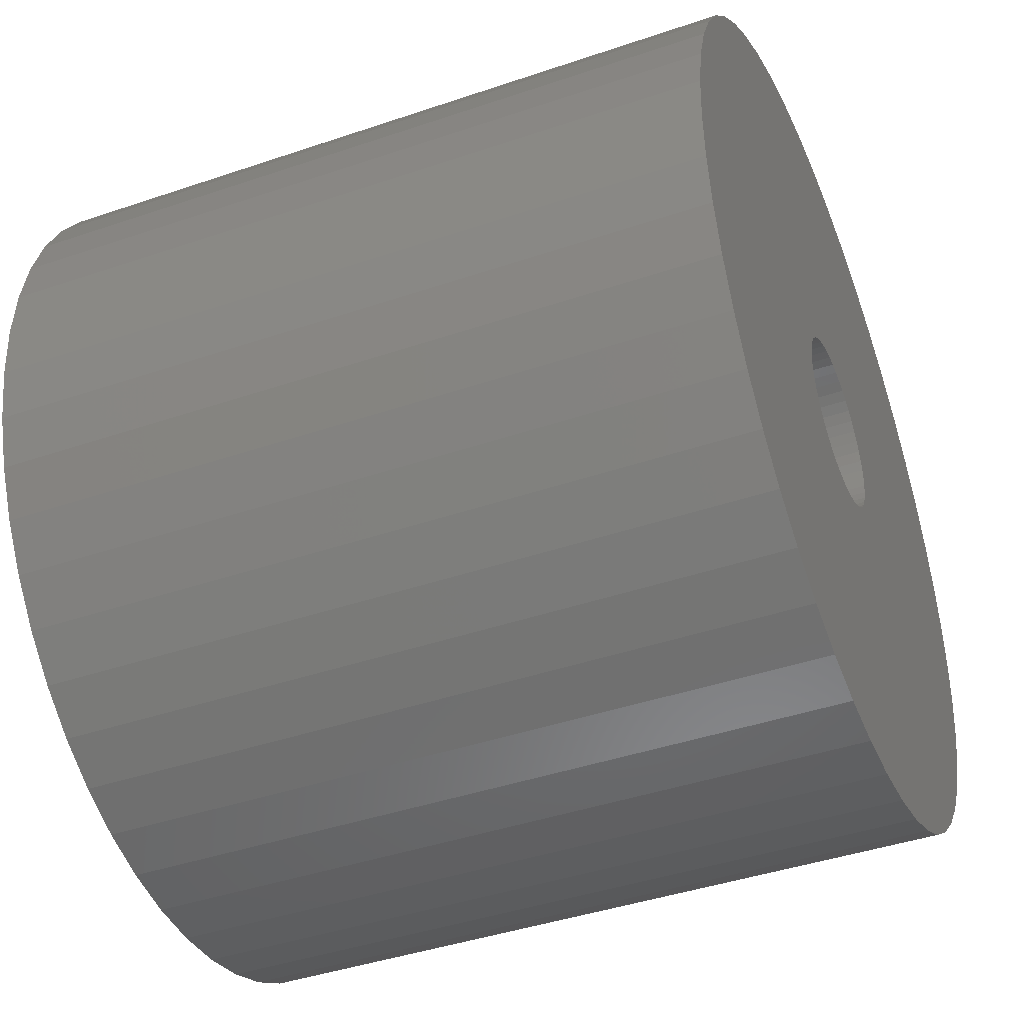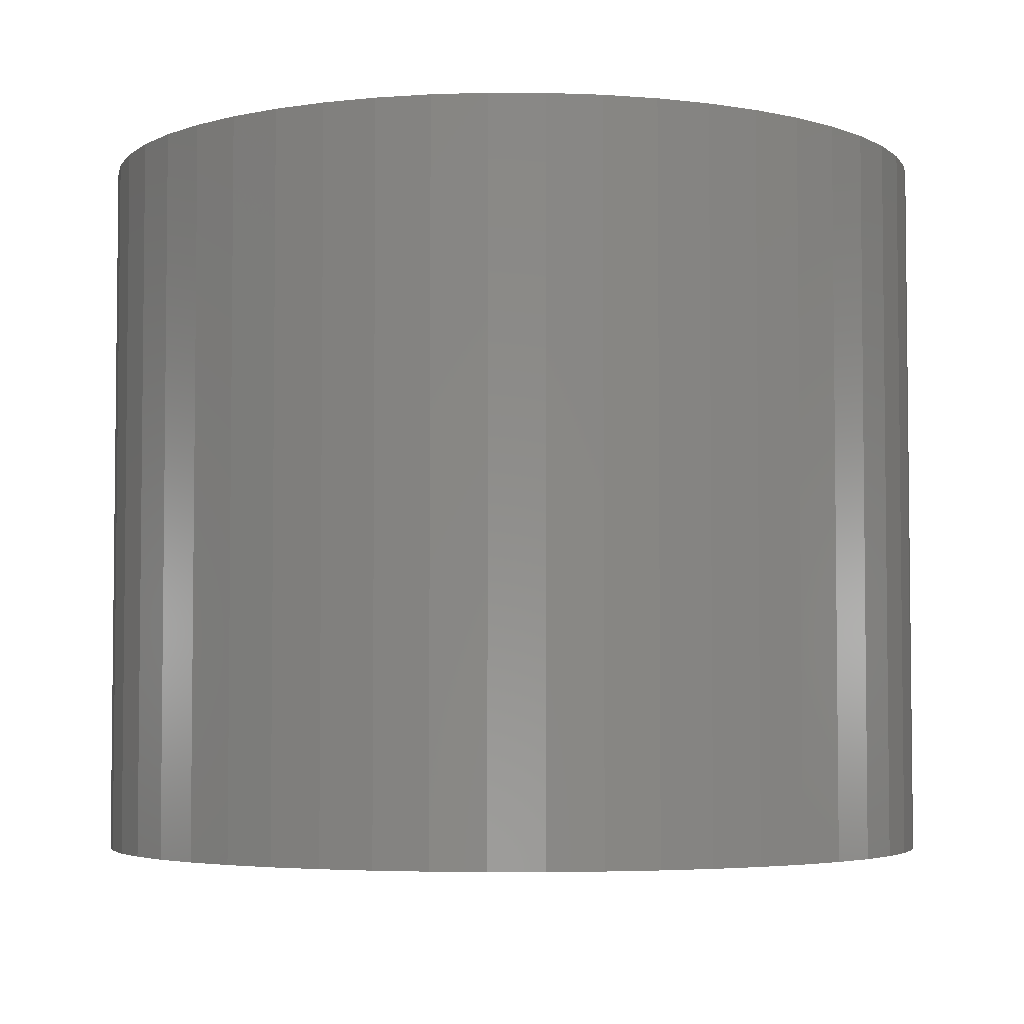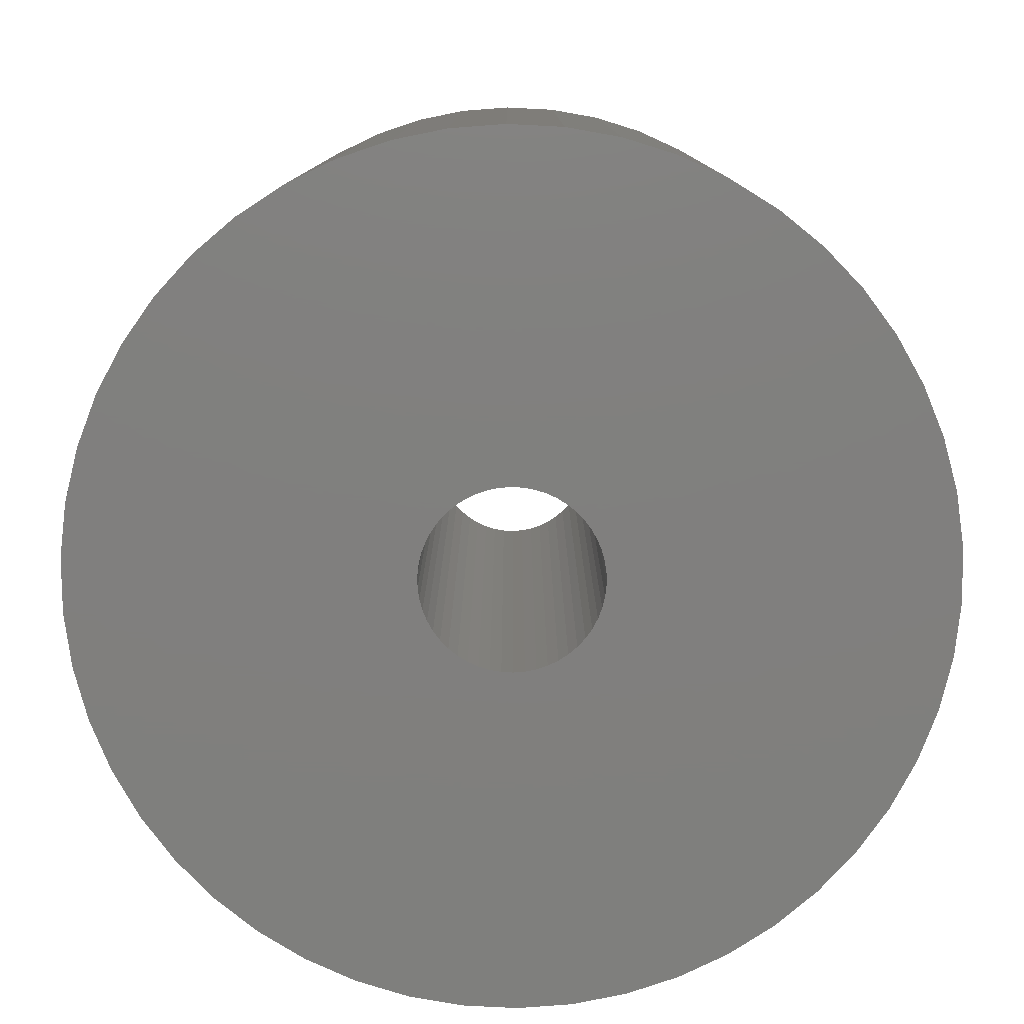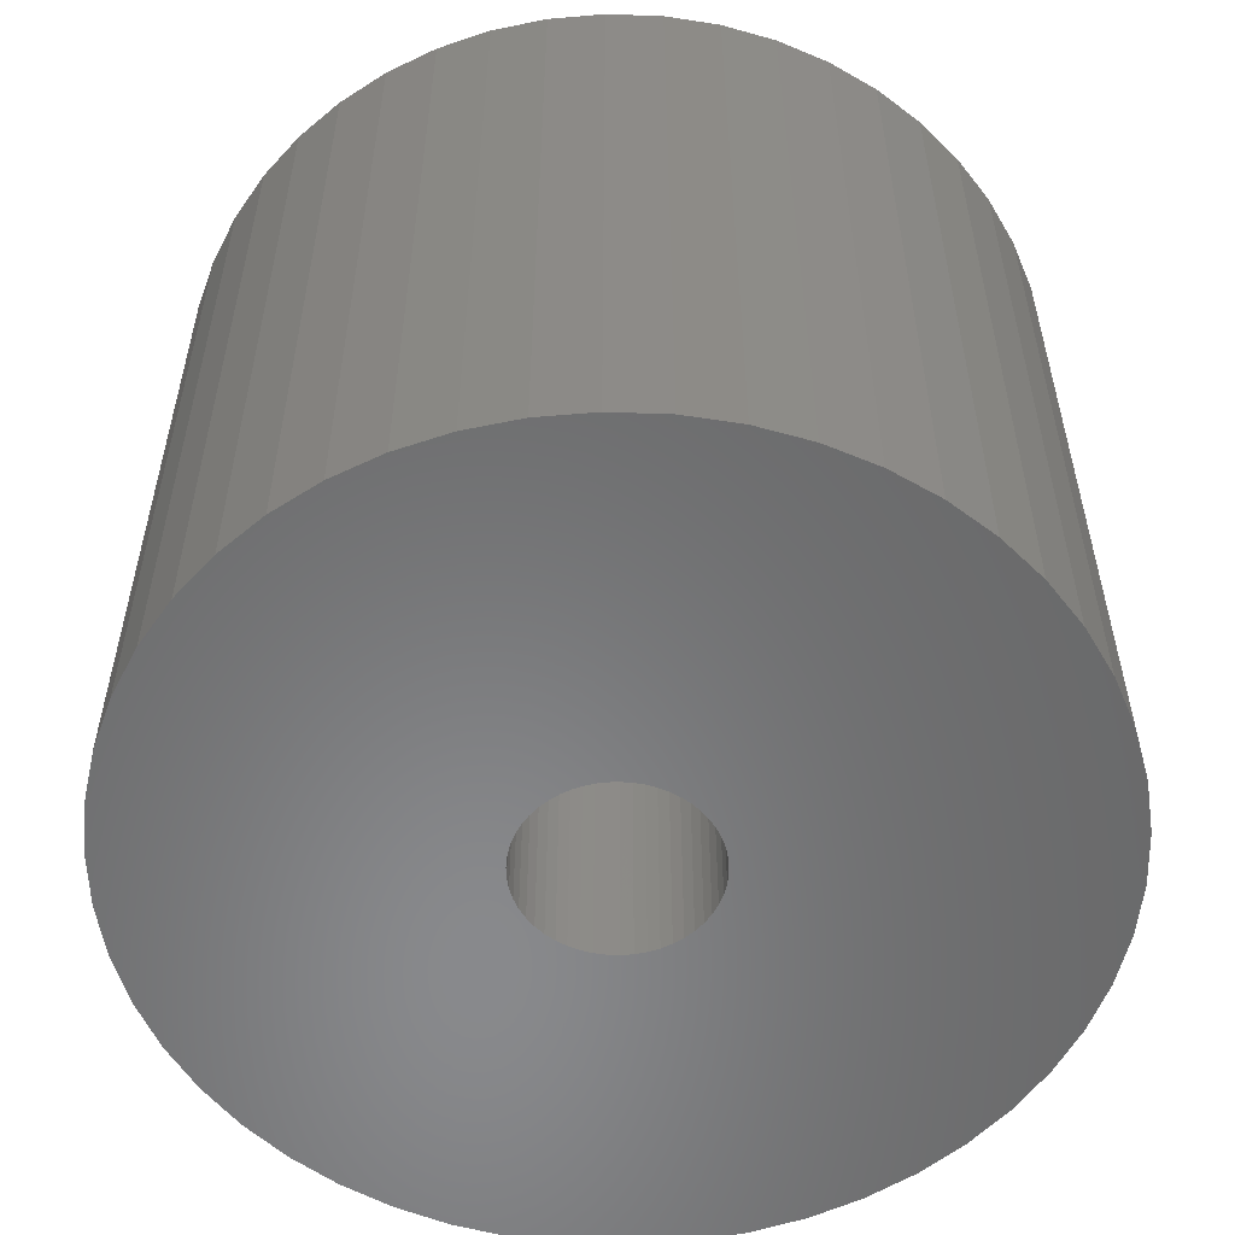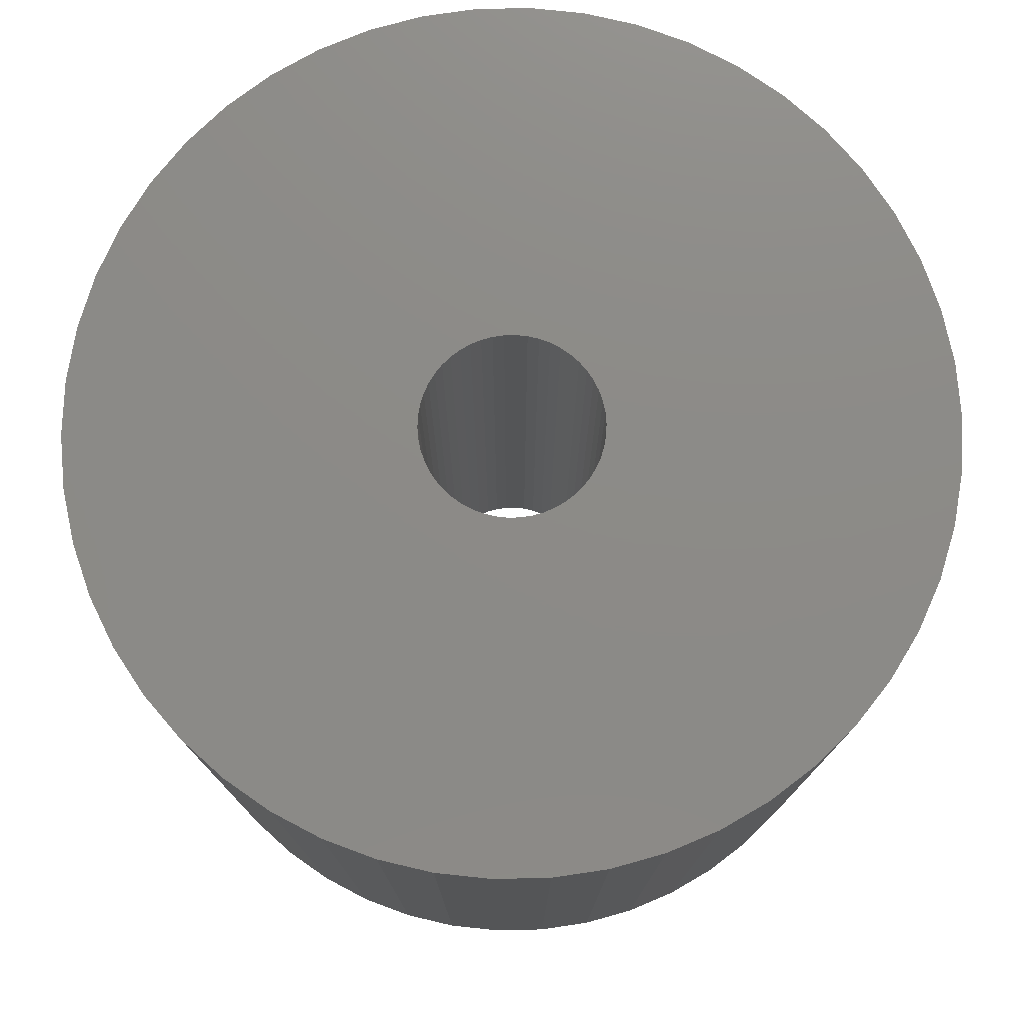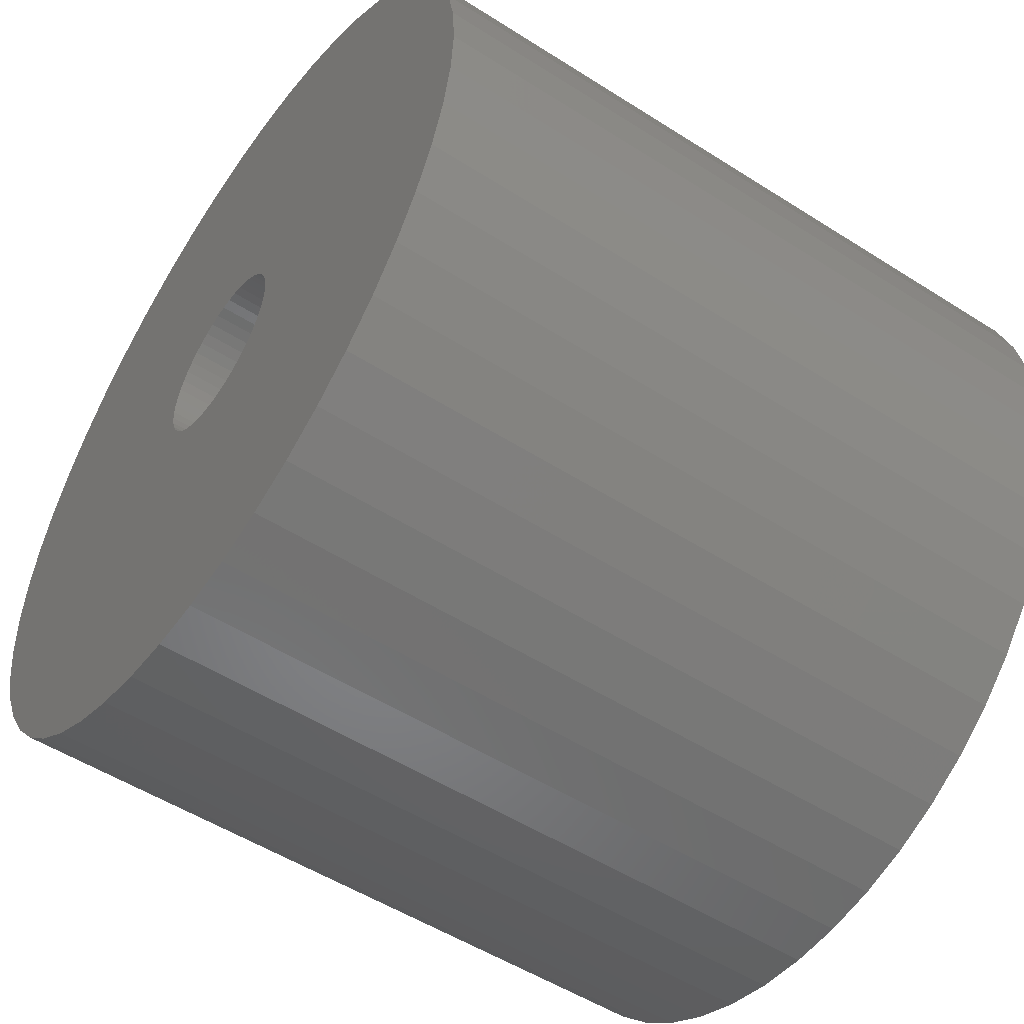
<metadata>
{"format":"stl","ext":"stl","renderer":"f3d","projection":"perspective","resolution":1024,"background":"white","views":[{"elev":-42.6,"azim":-67.9,"up":"+Y"},{"elev":-4.2,"azim":49.8,"up":"+Z"},{"elev":-79.6,"azim":11.5,"up":"+Z"},{"elev":-55.5,"azim":-81.3,"up":"+Z"},{"elev":76.8,"azim":-66.0,"up":"+Z"},{"elev":-52.4,"azim":-124.5,"up":"+Y"}]}
</metadata>
<code>
# stl→obj: 200 verts, 400 faces
v 25 0 21
v 24.8 3.133 -21
v 24.8 3.133 21
v 25 0 -21
v -25 0 -21
v -24.8 3.133 21
v -24.8 3.133 -21
v -25 0 21
v 1.57 24.95 -21
v -1.57 24.95 21
v 1.57 24.95 21
v -1.57 24.95 -21
v -1.57 -24.95 -21
v 1.57 -24.95 21
v -1.57 -24.95 21
v 1.57 -24.95 -21
v 18.22 17.11 -21
v 15.94 19.26 21
v 18.22 17.11 21
v 15.94 19.26 -21
v -15.94 19.26 -21
v -18.22 17.11 21
v -15.94 19.26 21
v -18.22 17.11 -21
v -7.725 23.78 -21
v -10.64 22.62 21
v -7.725 23.78 21
v -10.64 22.62 -21
v 23.24 9.203 21
v 21.91 12.04 -21
v 21.91 12.04 21
v 23.24 9.203 -21
v 24.21 6.217 -21
v 24.21 6.217 21
v 20.23 14.69 -21
v 20.23 14.69 21
v 10.64 22.62 -21
v 7.725 23.78 21
v 10.64 22.62 21
v 7.725 23.78 -21
v 4.685 24.56 21
v 4.685 24.56 -21
v 13.4 21.11 -21
v 13.4 21.11 21
v -23.24 9.203 -21
v -21.91 12.04 21
v -21.91 12.04 -21
v -23.24 9.203 21
v -20.23 14.69 -21
v -20.23 14.69 21
v -24.21 6.217 -21
v -24.21 6.217 21
v -4.685 24.56 21
v -4.685 24.56 -21
v 4.685 -24.56 21
v 4.685 -24.56 -21
v 5.25 0 21
v 5.209 0.658 21
v 24.8 -3.133 21
v 5.085 1.306 21
v 5.209 -0.658 21
v 4.881 1.933 21
v 24.21 -6.217 21
v 4.601 2.529 21
v 5.085 -1.306 21
v 4.247 3.086 21
v 23.24 -9.203 21
v 3.827 3.594 21
v 4.881 -1.933 21
v 3.346 4.045 21
v 21.91 -12.04 21
v 2.813 4.433 21
v 4.601 -2.529 21
v 2.235 4.75 21
v 20.23 -14.69 21
v 4.247 -3.086 21
v 1.622 4.993 21
v 0.9838 5.157 21
v 0.3296 5.24 21
v -0.3296 5.24 21
v -0.9838 5.157 21
v -1.622 4.993 21
v -2.235 4.75 21
v -2.813 4.433 21
v -13.4 21.11 21
v -3.346 4.045 21
v -3.827 3.594 21
v -4.247 3.086 21
v 18.22 -17.11 21
v 3.827 -3.594 21
v 15.94 -19.26 21
v 3.346 -4.045 21
v 13.4 -21.11 21
v 2.813 -4.433 21
v 10.64 -22.62 21
v 2.235 -4.75 21
v 7.725 -23.78 21
v 1.622 -4.993 21
v 0.9838 -5.157 21
v 0.3296 -5.24 21
v -0.3296 -5.24 21
v -0.9838 -5.157 21
v -4.685 -24.56 21
v -1.622 -4.993 21
v -7.725 -23.78 21
v -2.235 -4.75 21
v -10.64 -22.62 21
v -2.813 -4.433 21
v -13.4 -21.11 21
v -3.346 -4.045 21
v -15.94 -19.26 21
v -3.827 -3.594 21
v -18.22 -17.11 21
v -4.247 -3.086 21
v -20.23 -14.69 21
v -4.601 -2.529 21
v -21.91 -12.04 21
v -4.881 -1.933 21
v -23.24 -9.203 21
v -5.085 -1.306 21
v -24.21 -6.217 21
v -5.209 -0.658 21
v -24.8 -3.133 21
v -5.25 0 21
v -4.601 2.529 21
v -4.881 1.933 21
v -5.085 1.306 21
v -5.209 0.658 21
v -13.4 21.11 -21
v 24.8 -3.133 -21
v 24.21 -6.217 -21
v -21.91 -12.04 -21
v -23.24 -9.203 -21
v 5.25 0 -21
v 5.209 -0.658 -21
v 5.085 -1.306 -21
v 23.24 -9.203 -21
v 5.209 0.658 -21
v 4.881 -1.933 -21
v 21.91 -12.04 -21
v 4.601 -2.529 -21
v 20.23 -14.69 -21
v 5.085 1.306 -21
v 4.247 -3.086 -21
v 18.22 -17.11 -21
v 3.827 -3.594 -21
v 15.94 -19.26 -21
v 4.881 1.933 -21
v 3.346 -4.045 -21
v 13.4 -21.11 -21
v 2.813 -4.433 -21
v 10.64 -22.62 -21
v 4.601 2.529 -21
v 2.235 -4.75 -21
v 7.725 -23.78 -21
v 4.247 3.086 -21
v 1.622 -4.993 -21
v 0.9838 -5.157 -21
v 0.3296 -5.24 -21
v -0.3296 -5.24 -21
v -0.9838 -5.157 -21
v -4.685 -24.56 -21
v -1.622 -4.993 -21
v -7.725 -23.78 -21
v -2.235 -4.75 -21
v -10.64 -22.62 -21
v -2.813 -4.433 -21
v -13.4 -21.11 -21
v -3.346 -4.045 -21
v -15.94 -19.26 -21
v -3.827 -3.594 -21
v -18.22 -17.11 -21
v -4.247 -3.086 -21
v -20.23 -14.69 -21
v 3.827 3.594 -21
v 3.346 4.045 -21
v 2.813 4.433 -21
v 2.235 4.75 -21
v 1.622 4.993 -21
v 0.9838 5.157 -21
v 0.3296 5.24 -21
v -0.3296 5.24 -21
v -0.9838 5.157 -21
v -1.622 4.993 -21
v -2.235 4.75 -21
v -2.813 4.433 -21
v -3.346 4.045 -21
v -3.827 3.594 -21
v -4.247 3.086 -21
v -4.601 2.529 -21
v -4.881 1.933 -21
v -5.085 1.306 -21
v -5.209 0.658 -21
v -5.25 0 -21
v -4.601 -2.529 -21
v -4.881 -1.933 -21
v -5.085 -1.306 -21
v -24.21 -6.217 -21
v -5.209 -0.658 -21
v -24.8 -3.133 -21
f 1 2 3
f 2 1 4
f 5 6 7
f 6 5 8
f 9 10 11
f 10 9 12
f 13 14 15
f 14 13 16
f 17 18 19
f 18 17 20
f 21 22 23
f 22 21 24
f 25 26 27
f 26 25 28
f 29 30 31
f 30 29 32
f 3 33 34
f 33 3 2
f 31 35 36
f 35 31 30
f 37 38 39
f 38 37 40
f 40 41 38
f 41 40 42
f 43 39 44
f 39 43 37
f 45 46 47
f 46 45 48
f 49 22 24
f 22 49 50
f 51 48 45
f 48 51 52
f 12 53 10
f 53 12 54
f 16 55 14
f 55 16 56
f 34 32 29
f 32 34 33
f 36 17 19
f 17 36 35
f 42 11 41
f 11 42 9
f 20 44 18
f 44 20 43
f 47 50 49
f 50 47 46
f 7 52 51
f 52 7 6
f 57 1 3
f 58 3 34
f 1 57 59
f 60 34 29
f 61 59 57
f 62 29 31
f 59 61 63
f 64 31 36
f 65 63 61
f 66 36 19
f 63 65 67
f 68 19 18
f 69 67 65
f 70 18 44
f 67 69 71
f 72 44 39
f 73 71 69
f 74 39 38
f 71 73 75
f 76 75 73
f 3 58 57
f 34 60 58
f 29 62 60
f 77 38 41
f 31 64 62
f 36 66 64
f 19 68 66
f 18 70 68
f 44 72 70
f 39 74 72
f 38 77 74
f 78 41 11
f 41 78 77
f 11 79 78
f 11 80 79
f 10 80 11
f 80 10 81
f 53 81 10
f 81 53 82
f 27 82 53
f 82 27 83
f 26 83 27
f 83 26 84
f 85 84 26
f 84 85 86
f 23 86 85
f 86 23 87
f 22 87 23
f 87 22 88
f 50 88 22
f 75 76 89
f 90 89 76
f 89 90 91
f 92 91 90
f 91 92 93
f 94 93 92
f 93 94 95
f 96 95 94
f 95 96 97
f 98 97 96
f 97 98 55
f 99 55 98
f 55 99 14
f 100 14 99
f 101 14 100
f 15 101 102
f 101 15 14
f 103 102 104
f 105 104 106
f 107 106 108
f 109 108 110
f 111 110 112
f 113 112 114
f 115 114 116
f 102 103 15
f 117 116 118
f 119 118 120
f 121 120 122
f 123 122 124
f 88 50 125
f 104 105 103
f 46 125 50
f 106 107 105
f 125 46 126
f 108 109 107
f 48 126 46
f 110 111 109
f 126 48 127
f 112 113 111
f 52 127 48
f 114 115 113
f 127 52 128
f 116 117 115
f 6 128 52
f 118 119 117
f 128 6 124
f 120 121 119
f 8 124 6
f 122 123 121
f 124 8 123
f 28 85 26
f 85 28 129
f 129 23 85
f 23 129 21
f 54 27 53
f 27 54 25
f 59 4 1
f 4 59 130
f 63 130 59
f 130 63 131
f 132 119 133
f 119 132 117
f 134 4 130
f 135 130 131
f 4 134 2
f 136 131 137
f 138 2 134
f 139 137 140
f 2 138 33
f 141 140 142
f 143 33 138
f 144 142 145
f 33 143 32
f 146 145 147
f 148 32 143
f 149 147 150
f 32 148 30
f 151 150 152
f 153 30 148
f 154 152 155
f 30 153 35
f 156 35 153
f 130 135 134
f 131 136 135
f 137 139 136
f 157 155 56
f 140 141 139
f 142 144 141
f 145 146 144
f 147 149 146
f 150 151 149
f 152 154 151
f 155 157 154
f 158 56 16
f 56 158 157
f 16 159 158
f 16 160 159
f 13 160 16
f 160 13 161
f 162 161 13
f 161 162 163
f 164 163 162
f 163 164 165
f 166 165 164
f 165 166 167
f 168 167 166
f 167 168 169
f 170 169 168
f 169 170 171
f 172 171 170
f 171 172 173
f 174 173 172
f 35 156 17
f 175 17 156
f 17 175 20
f 176 20 175
f 20 176 43
f 177 43 176
f 43 177 37
f 178 37 177
f 37 178 40
f 179 40 178
f 40 179 42
f 180 42 179
f 42 180 9
f 181 9 180
f 182 9 181
f 12 182 183
f 182 12 9
f 54 183 184
f 25 184 185
f 28 185 186
f 129 186 187
f 21 187 188
f 24 188 189
f 49 189 190
f 183 54 12
f 47 190 191
f 45 191 192
f 51 192 193
f 7 193 194
f 173 174 195
f 184 25 54
f 132 195 174
f 185 28 25
f 195 132 196
f 186 129 28
f 133 196 132
f 187 21 129
f 196 133 197
f 188 24 21
f 198 197 133
f 189 49 24
f 197 198 199
f 190 47 49
f 200 199 198
f 191 45 47
f 199 200 194
f 192 51 45
f 5 194 200
f 193 7 51
f 194 5 7
f 152 93 95
f 93 152 150
f 71 137 67
f 137 71 140
f 133 121 198
f 121 133 119
f 147 89 91
f 89 147 145
f 155 95 97
f 95 155 152
f 56 97 55
f 97 56 155
f 75 140 71
f 140 75 142
f 89 142 75
f 142 89 145
f 67 131 63
f 131 67 137
f 166 105 107
f 105 166 164
f 164 103 105
f 103 164 162
f 172 115 174
f 115 172 113
f 172 111 113
f 111 172 170
f 198 123 200
f 123 198 121
f 200 8 5
f 8 200 123
f 150 91 93
f 91 150 147
f 162 15 103
f 15 162 13
f 174 117 132
f 117 174 115
f 168 107 109
f 107 168 166
f 170 109 111
f 109 170 168
f 134 58 138
f 58 134 57
f 124 193 128
f 193 124 194
f 182 79 80
f 79 182 181
f 159 101 100
f 101 159 160
f 146 92 90
f 92 146 149
f 176 68 70
f 68 176 175
f 188 86 87
f 86 188 187
f 185 82 83
f 82 185 184
f 148 64 153
f 64 148 62
f 138 60 143
f 60 138 58
f 179 74 77
f 74 179 178
f 178 72 74
f 72 178 177
f 126 190 125
f 190 126 191
f 186 83 84
f 83 186 185
f 184 81 82
f 81 184 183
f 158 100 99
f 100 158 159
f 143 62 148
f 62 143 60
f 156 68 175
f 68 156 66
f 153 66 156
f 66 153 64
f 180 77 78
f 77 180 179
f 181 78 79
f 78 181 180
f 177 70 72
f 70 177 176
f 125 189 88
f 189 125 190
f 88 188 87
f 188 88 189
f 127 191 126
f 191 127 192
f 128 192 127
f 192 128 193
f 187 84 86
f 84 187 186
f 183 80 81
f 80 183 182
f 135 57 134
f 57 135 61
f 136 61 135
f 61 136 65
f 169 112 110
f 112 169 171
f 116 196 118
f 196 116 195
f 114 195 116
f 195 114 173
f 151 96 94
f 96 151 154
f 141 69 139
f 69 141 73
f 163 106 104
f 106 163 165
f 112 173 114
f 173 112 171
f 120 199 122
f 199 120 197
f 122 194 124
f 194 122 199
f 118 197 120
f 197 118 196
f 149 94 92
f 94 149 151
f 154 98 96
f 98 154 157
f 157 99 98
f 99 157 158
f 144 73 141
f 73 144 76
f 146 76 144
f 76 146 90
f 139 65 136
f 65 139 69
f 165 108 106
f 108 165 167
f 167 110 108
f 110 167 169
f 161 104 102
f 104 161 163
f 160 102 101
f 102 160 161

</code>
